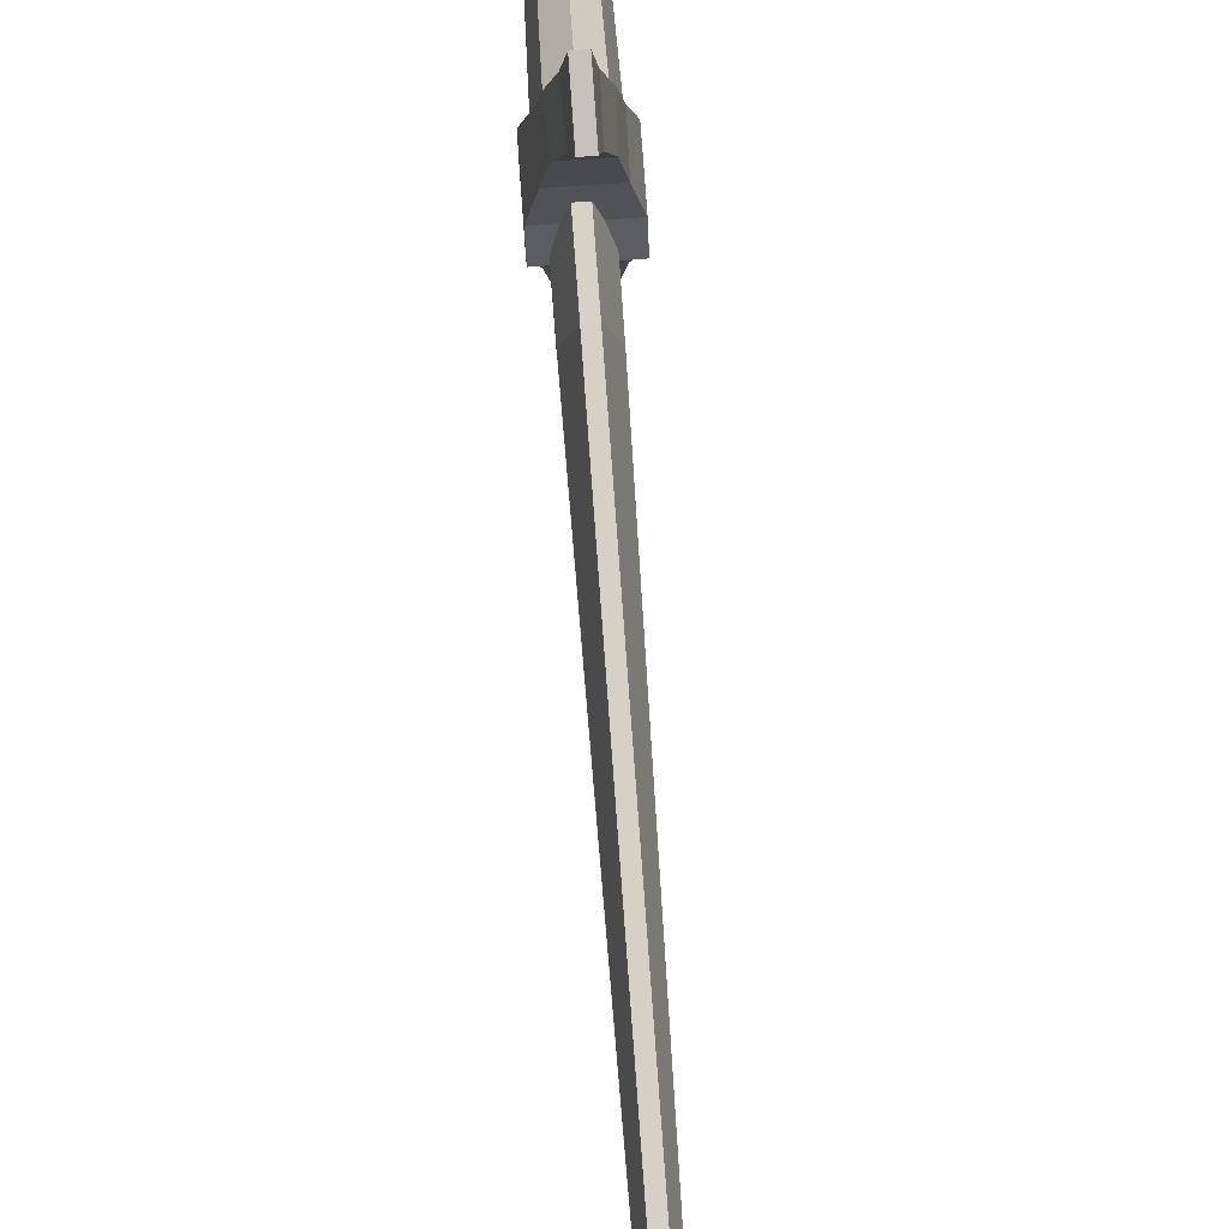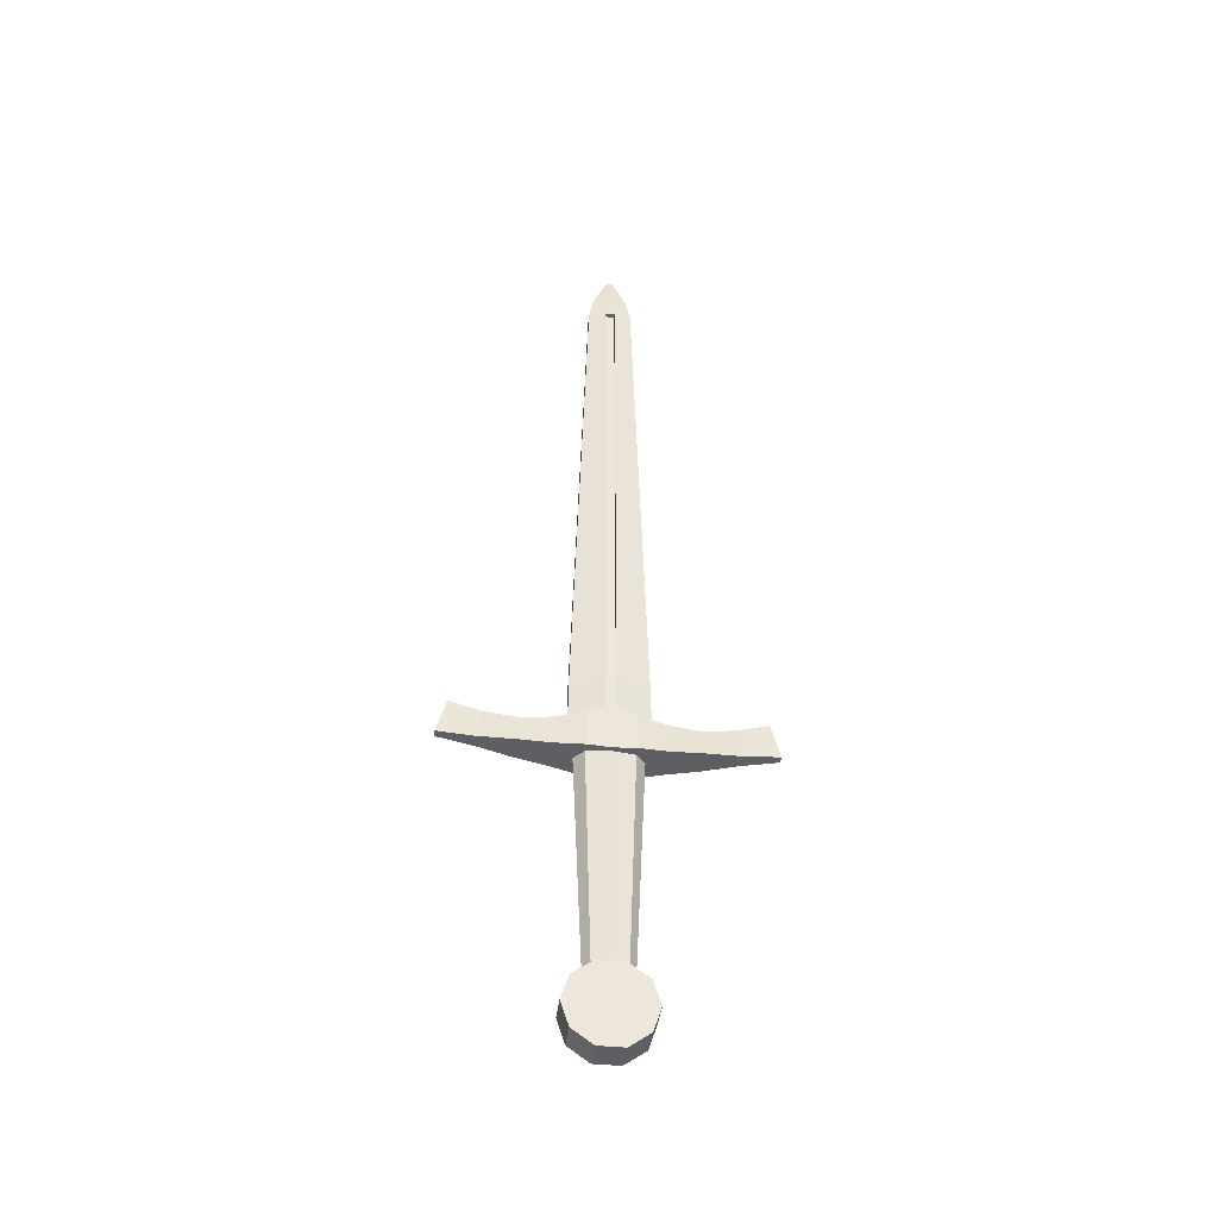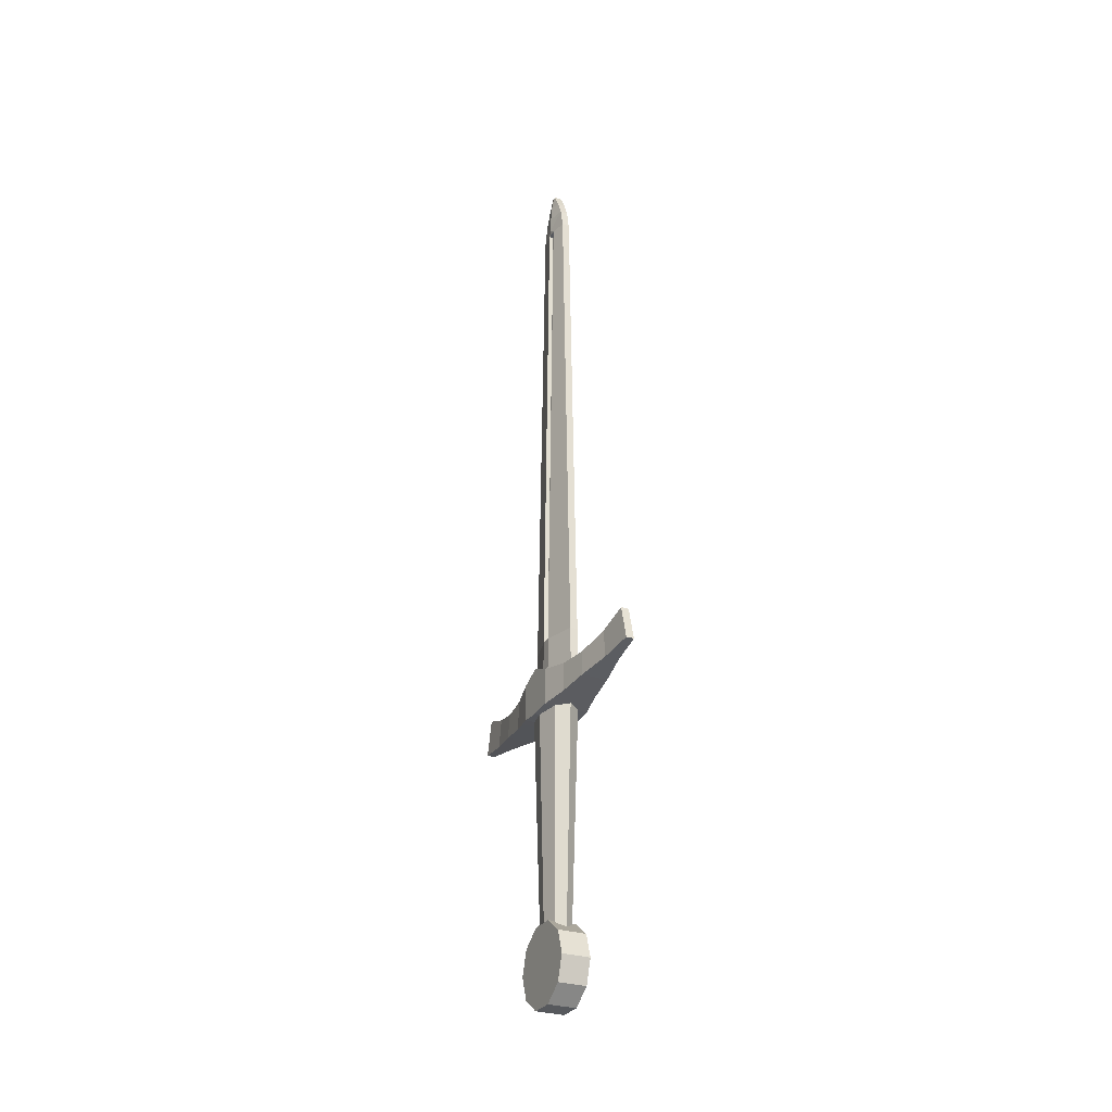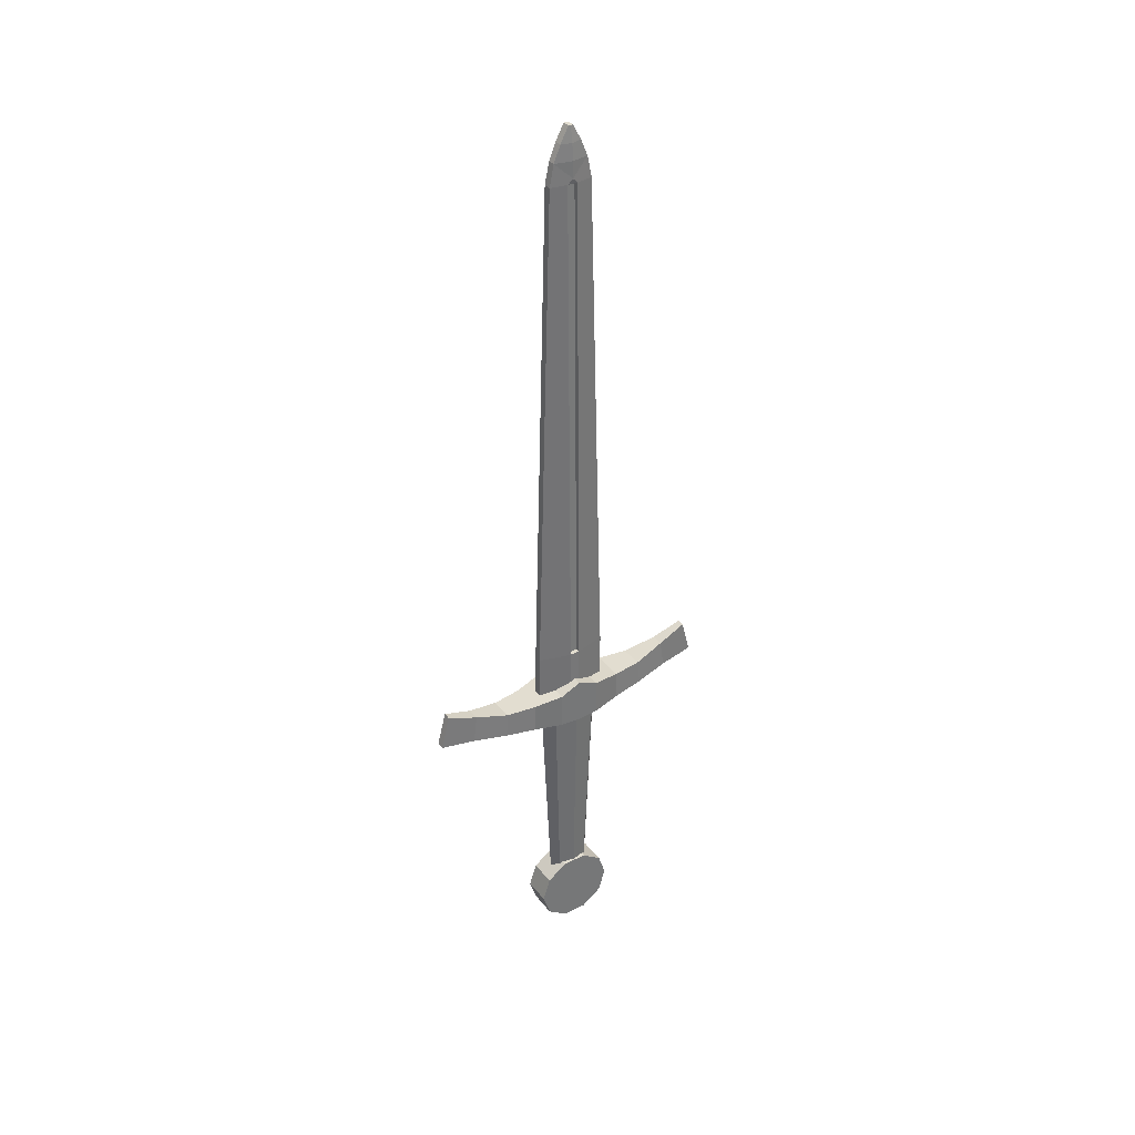
<metadata>
{"format":"obj","ext":"obj","renderer":"f3d","projection":"perspective","resolution":1024,"background":"white","views":[{"elev":77.4,"azim":175.8,"up":"+Z"},{"elev":-41.8,"azim":82.9,"up":"+Y"},{"elev":-29.2,"azim":-26.2,"up":"+Y"},{"elev":35.2,"azim":57.1,"up":"+Y"}]}
</metadata>
<code>
o Dagger
v -0.02 0.2846 -0.01895
v -0.02 0.2514 -0.01895
v -0.01456 0.2804 -0.04484
v -0.01513 0.2543 -0.04484
v -0.01073 0.2802 -0.07169
v -0.01175 0.2577 -0.07351
v -0.005807 0.2874 -0.1013
v -0.00627 0.2619 -0.1048
v -0.003498 0.2662 -0.1365
v -0.003498 0.2973 -0.1283
v 0.02 0.2846 -0.01895
v 0.02 0.2514 -0.01895
v 0.01456 0.2804 -0.04484
v 0.01513 0.2543 -0.04484
v 0.01073 0.2802 -0.07169
v 0.01175 0.2577 -0.07351
v 0.005807 0.2874 -0.1013
v 0.00627 0.2619 -0.1048
v 0.003498 0.2662 -0.1365
v 0.003498 0.2973 -0.1283
v -0.02 0.2928 -0
v -0.02 0.2501 -0
v -0.02 0.2846 0.01895
v -0.02 0.2514 0.01895
v -0.01456 0.2804 0.04484
v -0.01513 0.2543 0.04484
v -0.01073 0.2802 0.07169
v -0.01175 0.2577 0.07351
v -0.005807 0.2874 0.1013
v -0.00627 0.2619 0.1048
v -0.003498 0.2662 0.1365
v -0.003498 0.2973 0.1283
v 0.02 0.2928 -0
v 0.02 0.2501 -0
v 0.02 0.2846 0.01895
v 0.02 0.2514 0.01895
v 0.01456 0.2804 0.04484
v 0.01513 0.2543 0.04484
v 0.01073 0.2802 0.07169
v 0.01175 0.2577 0.07351
v 0.005807 0.2874 0.1013
v 0.00627 0.2619 0.1048
v 0.003498 0.2662 0.1365
v 0.003498 0.2973 0.1283
v -0.0127 0.02997 -0
v 0.0127 0.02997 -0
v -0 0.2537 0.02853
v -0 0.05615 0.01962
v 0.0112 0.2537 0.02017
v 0.007697 0.05615 0.01387
v 0.01583 0.2537 -0
v 0.01089 0.05615 -0
v 0.0112 0.2537 -0.02017
v 0.007697 0.05615 -0.01387
v -0 0.2537 -0.02853
v -0 0.05615 -0.01962
v -0.0112 0.2537 -0.02017
v -0.007697 0.05615 -0.01387
v -0.01583 0.2537 -0
v -0.01089 0.05615 -0
v -0.0112 0.2537 0.02017
v -0.007697 0.05615 0.01387
v -0.002225 0.2777 -0.03343
v -0.002225 0.7786 -0.01945
v -0.002225 0.7974 -0.01558
v -0.002225 0.8119 -0.009419
v -0.002225 0.8256 -0.002159
v 0.004565 0.2777 -0.03343
v 0.004565 0.7786 -0.01945
v 0.004565 0.7974 -0.01558
v 0.004565 0.8119 -0.009419
v 0.004565 0.8256 -0.002159
v -0.002225 0.2777 0.03343
v -0.002225 0.7786 0.01945
v -0.002225 0.7974 0.01558
v -0.002225 0.8119 0.00942
v -0.002225 0.8256 0.002159
v 0.004565 0.2777 0.03343
v 0.004565 0.7786 0.01945
v 0.004565 0.7974 0.01558
v 0.004565 0.8119 0.00942
v 0.004565 0.8256 0.002159
v -0.005583 0.7974 0
v -0.004498 0.8119 0
v -0.002225 0.8256 0
v 0.007924 0.7974 0
v 0.006838 0.8119 0
v 0.004565 0.8256 0
v -0.01017 0.2777 0.004425
v -0.01017 0.2777 -0.004425
v -0.004972 0.7786 -0.004512
v -0.004972 0.7786 0.004512
v -0.005748 0.7831 0
v 0.01251 0.2777 -0.004425
v 0.01251 0.2777 0.004425
v 0.007312 0.7786 0.004512
v 0.007312 0.7786 -0.004512
v 0.008089 0.7831 0
v -0.002225 0.3224 -0.03294
v 0.004565 0.3224 -0.03294
v -0.002225 0.3224 0.03294
v 0.004565 0.3224 0.03294
v 0.01233 0.3224 0.004428
v 0.01233 0.3224 -0.004428
v -0.009991 0.3224 0.004428
v -0.009991 0.3224 -0.004428
v -0.000888 0.7785 -0.004512
v -0.000888 0.7785 0.004512
v 0.003228 0.7785 0.004512
v 0.003228 0.7785 -0.004512
v 0.008247 0.3224 -0.004428
v -0.005907 0.3224 0.004428
v 0.008247 0.3224 0.004428
v -0.005907 0.3224 -0.004428
v -0.0127 0.02997 0.03625
v -0.0127 0.05128 0.02933
v 0.0127 0.05128 0.02933
v 0.0127 0.02997 0.03625
v -0.0127 0.06445 0.0112
v 0.0127 0.06445 0.0112
v -0.0127 0.06445 -0.0112
v 0.0127 0.06445 -0.0112
v -0.0127 0.05128 -0.02933
v 0.0127 0.05128 -0.02933
v -0.0127 0.02997 -0.03625
v 0.0127 0.02997 -0.03625
v -0.0127 0.008665 -0.02933
v 0.0127 0.008665 -0.02933
v -0.0127 -0.004504 -0.0112
v 0.0127 -0.004504 -0.0112
v -0.0127 -0.004504 0.0112
v 0.0127 -0.004504 0.0112
v -0.0127 0.008665 0.02933
v 0.0127 0.008665 0.02933
f 21 1 2 22
f 1 3 4 2
f 3 5 6 4
f 5 7 8 6
f 7 10 9 8
f 33 34 12 11
f 11 12 14 13
f 13 14 16 15
f 15 16 18 17
f 17 18 19 20
f 1 21 33 11
f 10 7 17 20
f 4 6 16 14
f 8 9 19 18
f 5 3 13 15
f 22 2 12 34
f 6 8 18 16
f 7 5 15 17
f 2 4 14 12
f 3 1 11 13
f 21 22 24 23
f 23 24 26 25
f 25 26 28 27
f 27 28 30 29
f 29 30 31 32
f 33 35 36 34
f 35 37 38 36
f 37 39 40 38
f 39 41 42 40
f 41 44 43 42
f 23 35 33 21
f 32 44 41 29
f 26 38 40 28
f 30 42 43 31
f 27 39 37 25
f 22 34 36 24
f 28 40 42 30
f 29 41 39 27
f 24 36 38 26
f 10 20 19 9
f 25 37 35 23
f 32 31 43 44
f 115 118 117 116
f 116 117 120 119
f 119 120 122 121
f 121 122 124 123
f 123 124 126 125
f 125 126 128 127
f 127 128 130 129
f 129 130 132 131
f 131 132 134 133
f 133 134 118 115
f 93 92 74 75
f 83 84 66 65
f 84 85 67 66
f 98 86 80
f 86 70 71 87
f 87 71 72 88
f 99 64 69 100
f 66 67 72 71
f 65 66 71 70
f 64 65 70 69
f 67 85 88 72
f 102 103 96 79
f 101 74 92 105
f 100 69 97 104
f 83 75 76 84
f 84 76 77 85
f 86 87 81 80
f 87 88 82 81
f 101 102 79 74
f 76 81 82 77
f 75 80 81 76
f 74 79 80 75
f 93 83 65
f 77 82 88 85
f 98 97 69 70
f 91 92 93
f 96 97 98
f 103 95 94 104
f 92 91 107 108
f 99 106 91 64
f 63 90 106 99
f 89 105 106 90
f 103 104 111 113
f 73 78 102 101
f 68 100 104 94
f 73 101 105 89
f 78 95 103 102
f 63 99 100 68
f 112 108 107 114
f 109 113 111 110
f 104 97 110 111
f 96 103 113 109
f 106 105 112 114
f 105 92 108 112
f 91 106 114 107
f 97 96 109 110
f 96 98 80 79
f 86 98 70
f 83 93 75
f 91 93 65 64
f 59 60 62 61
f 57 58 60 59
f 55 56 58 57
f 53 54 56 55
f 51 52 54 53
f 49 50 52 51
f 61 62 48 47
f 47 48 50 49
f 45 115 116
f 46 117 118
f 45 116 119
f 46 120 117
f 45 119 121
f 46 122 120
f 45 121 123
f 46 124 122
f 45 123 125
f 46 126 124
f 45 125 127
f 46 128 126
f 45 127 129
f 46 130 128
f 45 129 131
f 46 132 130
f 45 131 133
f 46 134 132
f 45 133 115
f 46 118 134

</code>
